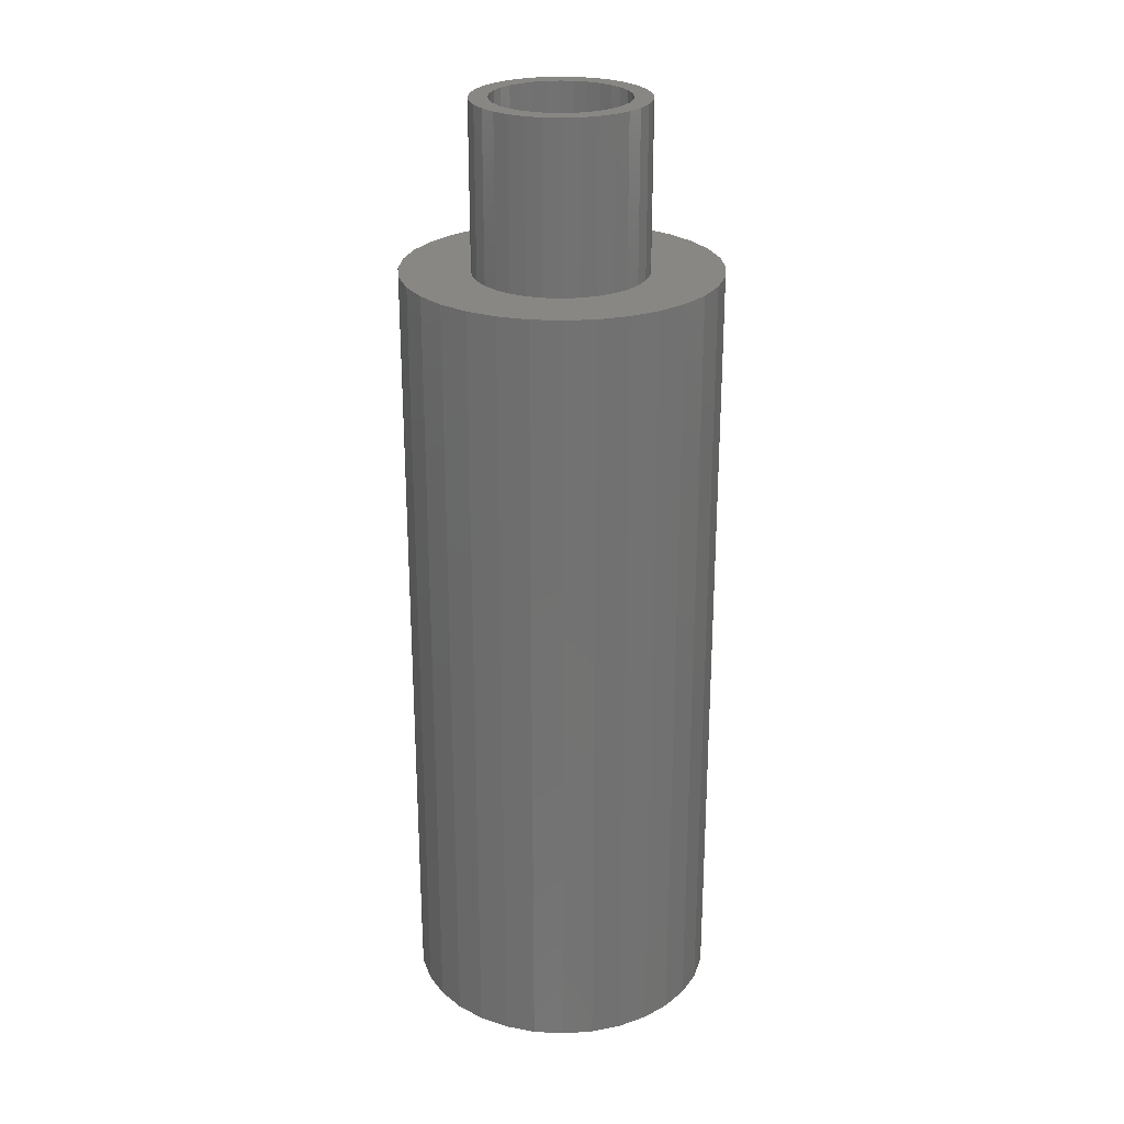
<metadata>
{"format":"stl","ext":"stl","renderer":"f3d","projection":"perspective","resolution":1024,"background":"white","views":[{"elev":25.6,"azim":145.8,"up":"+Z"}]}
</metadata>
<code>
# stl→obj: 384 verts, 756 faces
v -0.02646 0.05316 0.75
v -0.01654 0.05846 0.75
v -0.04621 0.05707 0.75
v -0.05529 0.046 0.75
v -0.03516 0.04602 0.75
v -0.0423 0.03732 0.75
v -0.06204 0.03337 0.75
v -0.0476 0.02739 0.75
v -0.0662 0.01967 0.75
v -0.05087 0.01663 0.75
v -0.0476 -0.01654 0.75
v -0.05087 -0.005771 0.75
v -0.0662 -0.008819 0.75
v -0.06204 -0.02252 0.75
v -0.0423 -0.02646 0.75
v -0.05529 -0.03514 0.75
v -0.03516 -0.03516 0.75
v -0.04621 -0.04621 0.75
v -0.02646 -0.0423 0.75
v -0.01654 -0.0476 0.75
v 0.046 0.06615 0.75
v 0.01663 0.06173 0.75
v 0.02739 0.05846 0.75
v 0.05707 0.05707 0.75
v 0.03732 0.05316 0.75
v 0.04602 0.04602 0.75
v 0.06615 0.046 0.75
v 0.05316 0.03732 0.75
v 0.0729 0.03337 0.75
v 0.05846 0.02739 0.75
v 0.07705 0.01967 0.75
v 0.06173 0.01663 0.75
v 0.06283 0.005428 0.75
v 0.07705 -0.008819 0.75
v 0.06173 -0.005771 0.75
v 0.05846 -0.01654 0.75
v 0.0729 -0.02252 0.75
v 0.05316 -0.02646 0.75
v 0.06615 -0.03514 0.75
v 0.04602 -0.03516 0.75
v 0.03732 -0.0423 0.75
v 0.05707 -0.04621 0.75
v 0.02739 -0.0476 0.75
v 0.046 -0.05529 0.75
v 0.01663 -0.05087 0.75
v 0.07845 0.005428 0.75
v -0.0676 0.005428 0.75
v -0.05197 0.005428 0.75
v -0.03514 0.06615 0.75
v -0.005771 0.06173 0.75
v 0.005428 0.06283 0.75
v -0.02252 0.0729 0.75
v -0.03514 -0.05529 0.75
v -0.02252 -0.06204 0.75
v 0.005428 -0.05197 0.75
v -0.005771 -0.05087 0.75
v 0.03337 0.0729 0.75
v 0.01967 0.07705 0.75
v 0.005428 0.07845 0.75
v -0.008819 0.07705 0.75
v -0.008819 -0.0662 0.75
v 0.005428 -0.0676 0.75
v 0.01967 -0.0662 0.75
v 0.03337 -0.06204 0.75
v 0.005428 -0.05197 0.5938
v 0.01663 -0.05087 0.5938
v 0.02739 -0.0476 0.5938
v 0.03732 -0.0423 0.5938
v 0.04602 -0.03516 0.5938
v 0.05316 -0.02646 0.5938
v 0.05846 -0.01654 0.5938
v 0.06173 -0.005771 0.5938
v 0.06283 0.005428 0.5938
v -0.005771 -0.05087 0.5938
v -0.01654 -0.0476 0.5938
v -0.02646 -0.0423 0.5938
v -0.03516 -0.03516 0.5938
v -0.0423 -0.02646 0.5938
v -0.0476 -0.01654 0.5938
v -0.05087 -0.005771 0.5938
v -0.05197 0.005428 0.5938
v 0.005428 0.06283 0.5938
v -0.005771 0.06173 0.5938
v -0.01654 0.05846 0.5938
v -0.02646 0.05316 0.5938
v -0.03516 0.04602 0.5938
v -0.0423 0.03732 0.5938
v -0.0476 0.02739 0.5938
v -0.05087 0.01663 0.5938
v 0.01663 0.06173 0.5938
v 0.02739 0.05846 0.5938
v 0.03732 0.05316 0.5938
v 0.04602 0.04602 0.5938
v 0.05316 0.03732 0.5938
v 0.05846 0.02739 0.5938
v 0.06173 0.01663 0.5938
v -0.01312 0.06969 0.625
v 0.0146 0.06969 0.625
v 0.0007401 0.07105 0.625
v -0.02645 0.06564 0.625
v 0.02793 0.06564 0.625
v -0.03873 0.05908 0.625
v 0.04021 0.05908 0.625
v -0.0495 0.05024 0.625
v 0.05098 0.05024 0.625
v -0.05834 0.03947 0.625
v 0.05982 0.03947 0.625
v 0.05982 -0.03947 0.625
v -0.0495 -0.05024 0.625
v 0.05098 -0.05024 0.625
v -0.03873 -0.05908 0.625
v 0.04021 -0.05908 0.625
v -0.02645 -0.06564 0.625
v 0.02793 -0.06564 0.625
v -0.01312 -0.06969 0.625
v 0.0146 -0.06969 0.625
v 0.0007401 -0.07105 0.625
v 0.06638 0.02719 0.625
v -0.0649 0.02719 0.625
v 0.07043 0.01386 0.625
v -0.06895 0.01386 0.625
v 0.07179 0 0.625
v -0.07031 8.701e-18 0.625
v 0.07043 -0.01386 0.625
v -0.06895 -0.01386 0.625
v 0.06638 -0.02719 0.625
v -0.0649 -0.02719 0.625
v -0.05834 -0.03947 0.625
v 0.07179 -1.74e-17 0
v 0.07043 -0.01386 0
v 0.06638 -0.02719 0
v 0.05982 -0.03947 0
v 0.05098 -0.05024 0
v 0.04021 -0.05908 0
v 0.02793 -0.06564 0
v 0.0146 -0.06969 0
v 0.0007401 -0.07105 0
v -0.01312 -0.06969 0
v -0.02645 -0.06564 0
v -0.03873 -0.05908 0
v -0.0495 -0.05024 0
v -0.05834 -0.03947 0
v -0.0649 -0.02719 0
v -0.06895 -0.01386 0
v -0.07031 8.701e-18 0
v -0.06895 0.01386 0
v -0.0649 0.02719 0
v -0.05834 0.03947 0
v -0.0495 0.05024 0
v -0.03873 0.05908 0
v -0.02645 0.06564 0
v -0.01312 0.06969 0
v 0.0007401 0.07105 0
v 0.0146 0.06969 0
v 0.02793 0.06564 0
v 0.04021 0.05908 0
v 0.05098 0.05024 0
v 0.05982 0.03947 0
v 0.06638 0.02719 0
v 0.07043 0.01386 0
v -0.1149 -0.02301 0.5938
v 0.1097 0.04513 0.5938
v 0.1164 -0.02301 0.5938
v 0.1097 -0.04513 0.5938
v 0.09879 -0.06552 0.5938
v -0.09731 0.06552 0.5938
v -0.08265 0.08339 0.5938
v -0.06478 0.09805 0.5938
v -0.04439 0.109 0.5938
v -0.02227 0.1157 0.5938
v 0.0007401 0.1179 0.5938
v 0.02375 0.1157 0.5938
v 0.04587 0.109 0.5938
v 0.06626 0.09805 0.5938
v 0.08413 0.08339 0.5938
v 0.09879 0.06552 0.5938
v -0.1082 0.04513 0.5938
v -0.1149 0.02301 0.5938
v -0.1082 -0.04513 0.5938
v 0.08413 -0.08339 0.5938
v 0.06626 -0.09805 0.5938
v 0.04587 -0.109 0.5938
v 0.02375 -0.1157 0.5938
v 0.0007401 -0.1179 0.5938
v -0.02227 -0.1157 0.5938
v -0.04439 -0.109 0.5938
v -0.06478 -0.09805 0.5938
v -0.08265 -0.08339 0.5938
v -0.09731 -0.06552 0.5938
v -0.1172 6.681e-17 0.5938
v 0.1187 0 0.5938
v 0.1164 0.02301 0.5938
v 0.0007401 0.1179 -0.04688
v -0.02227 0.1157 -0.04688
v -0.04439 0.109 -0.04688
v -0.06478 0.09805 -0.04688
v -0.08265 0.08339 -0.04688
v -0.09731 0.06552 -0.04688
v -0.1082 0.04513 -0.04688
v -0.1149 0.02301 -0.04688
v -0.1172 6.681e-17 -0.04688
v 0.02375 0.1157 -0.04688
v 0.04587 0.109 -0.04688
v 0.06626 0.09805 -0.04688
v 0.08413 0.08339 -0.04688
v 0.09879 0.06552 -0.04688
v 0.1097 0.04513 -0.04688
v 0.1164 0.02301 -0.04688
v 0.1187 0 -0.04688
v 0.0007401 -0.1179 -0.04688
v 0.02375 -0.1157 -0.04688
v 0.04587 -0.109 -0.04688
v 0.06626 -0.09805 -0.04688
v 0.08413 -0.08339 -0.04688
v 0.09879 -0.06552 -0.04688
v 0.1097 -0.04513 -0.04688
v 0.1164 -0.02301 -0.04688
v -0.02227 -0.1157 -0.04688
v -0.04439 -0.109 -0.04688
v -0.06478 -0.09805 -0.04688
v -0.08265 -0.08339 -0.04688
v -0.09731 -0.06552 -0.04688
v -0.1082 -0.04513 -0.04688
v -0.1149 -0.02301 -0.04688
v 0.0007401 0.05543 0.6094
v 0.01155 0.05436 0.6094
v -0.01007 0.05436 0.6094
v -0.02047 0.05121 0.6094
v 0.02195 0.05121 0.6094
v -0.03005 0.04609 0.6094
v 0.03153 0.04609 0.6094
v -0.03845 0.03919 0.6094
v 0.03993 0.03919 0.6094
v -0.04535 0.03079 0.6094
v 0.04683 0.03079 0.6094
v -0.05047 0.02121 0.6094
v 0.05195 0.02121 0.6094
v 0.04683 -0.03079 0.6094
v -0.04535 -0.03079 0.6094
v 0.05195 -0.02121 0.6094
v -0.03845 -0.03919 0.6094
v 0.03993 -0.03919 0.6094
v -0.03005 -0.04609 0.6094
v 0.03153 -0.04609 0.6094
v -0.02047 -0.05121 0.6094
v 0.02195 -0.05121 0.6094
v -0.01007 -0.05436 0.6094
v 0.01155 -0.05436 0.6094
v 0.0007401 -0.05543 0.6094
v -0.05047 -0.02121 0.6094
v -0.05362 -0.01081 0.6094
v 0.0551 -0.01081 0.6094
v -0.05469 6.788e-18 0.6094
v 0.05617 0 0.6094
v -0.05362 0.01081 0.6094
v 0.0551 0.01081 0.6094
v -0.06204 0.03337 0.6094
v -0.1302 0.02605 0.6094
v -0.0662 0.01967 0.6094
v -0.04621 -0.04621 0.6094
v -0.1226 -0.05111 0.6094
v -0.03514 -0.05529 0.6094
v 0.09518 0.09444 0.6094
v 0.01967 0.07705 0.6094
v 0.1118 0.0742 0.6094
v 0.03337 0.0729 0.6094
v 0.046 0.06615 0.6094
v 0.05707 0.05707 0.6094
v 0.05707 -0.04621 0.6094
v 0.046 -0.05529 0.6094
v 0.1241 -0.05111 0.6094
v 0.005428 0.07845 0.6094
v 0.07494 0.111 0.6094
v 0.05185 0.1234 0.6094
v 0.02679 0.131 0.6094
v 0.0007401 0.1336 0.6094
v -0.02531 0.131 0.6094
v -0.05037 0.1234 0.6094
v -0.07346 0.111 0.6094
v -0.0937 0.09444 0.6094
v -0.008819 0.07705 0.6094
v -0.1103 0.0742 0.6094
v -0.1226 0.05111 0.6094
v -0.04621 0.05707 0.6094
v -0.03514 0.06615 0.6094
v -0.02252 0.0729 0.6094
v -0.1103 -0.0742 0.6094
v -0.0937 -0.09444 0.6094
v 0.005428 -0.0676 0.6094
v -0.008819 -0.0662 0.6094
v -0.02252 -0.06204 0.6094
v -0.07346 -0.111 0.6094
v -0.05037 -0.1234 0.6094
v -0.02531 -0.131 0.6094
v 0.0007401 -0.1336 0.6094
v 0.02679 -0.131 0.6094
v 0.05185 -0.1234 0.6094
v 0.07494 -0.111 0.6094
v 0.09518 -0.09444 0.6094
v 0.1118 -0.0742 0.6094
v 0.03337 -0.06204 0.6094
v 0.01967 -0.0662 0.6094
v -0.05529 0.046 0.6094
v -0.0676 0.005428 0.6094
v -0.1328 7.566e-17 0.6094
v -0.0662 -0.008819 0.6094
v -0.1302 -0.02605 0.6094
v -0.06204 -0.02252 0.6094
v -0.05529 -0.03514 0.6094
v 0.1241 0.05111 0.6094
v 0.06615 0.046 0.6094
v 0.1317 0.02605 0.6094
v 0.0729 0.03337 0.6094
v 0.07705 0.01967 0.6094
v 0.1343 0 0.6094
v 0.07845 0.005428 0.6094
v 0.1317 -0.02605 0.6094
v 0.07705 -0.008819 0.6094
v 0.0729 -0.02252 0.6094
v 0.06615 -0.03514 0.6094
v 0.0007401 0.05543 0.01562
v -0.01007 0.05436 0.01562
v -0.02047 0.05121 0.01562
v -0.03005 0.04609 0.01562
v -0.03845 0.03919 0.01562
v -0.04535 0.03079 0.01562
v -0.05047 0.02121 0.01562
v -0.05362 0.01081 0.01562
v -0.05469 6.788e-18 0.01562
v 0.01155 0.05436 0.01562
v 0.02195 0.05121 0.01562
v 0.03153 0.04609 0.01562
v 0.03993 0.03919 0.01562
v 0.04683 0.03079 0.01562
v 0.05195 0.02121 0.01562
v 0.0551 0.01081 0.01562
v 0.05617 -1.358e-17 0.01562
v 0.0007401 -0.05543 0.01562
v 0.01155 -0.05436 0.01562
v 0.02195 -0.05121 0.01562
v 0.03153 -0.04609 0.01562
v 0.03993 -0.03919 0.01562
v 0.04683 -0.03079 0.01562
v 0.05195 -0.02121 0.01562
v 0.0551 -0.01081 0.01562
v -0.01007 -0.05436 0.01562
v -0.02047 -0.05121 0.01562
v -0.03005 -0.04609 0.01562
v -0.03845 -0.03919 0.01562
v -0.04535 -0.03079 0.01562
v -0.05047 -0.02121 0.01562
v -0.05362 -0.01081 0.01562
v 0.1343 -1.513e-16 -0.0625
v 0.1317 -0.02605 -0.0625
v 0.1241 -0.05111 -0.0625
v 0.1118 -0.0742 -0.0625
v 0.09518 -0.09444 -0.0625
v 0.07494 -0.111 -0.0625
v 0.05185 -0.1234 -0.0625
v 0.02679 -0.131 -0.0625
v 0.0007401 -0.1336 -0.0625
v -0.02531 -0.131 -0.0625
v -0.05037 -0.1234 -0.0625
v -0.07346 -0.111 -0.0625
v -0.0937 -0.09444 -0.0625
v -0.1103 -0.0742 -0.0625
v -0.1226 -0.05111 -0.0625
v -0.1302 -0.02605 -0.0625
v -0.1328 7.566e-17 -0.0625
v -0.1302 0.02605 -0.0625
v -0.1226 0.05111 -0.0625
v -0.1103 0.0742 -0.0625
v -0.0937 0.09444 -0.0625
v -0.07346 0.111 -0.0625
v -0.05037 0.1234 -0.0625
v -0.02531 0.131 -0.0625
v 0.0007401 0.1336 -0.0625
v 0.02679 0.131 -0.0625
v 0.05185 0.1234 -0.0625
v 0.07494 0.111 -0.0625
v 0.09518 0.09444 -0.0625
v 0.1118 0.0742 -0.0625
v 0.1241 0.05111 -0.0625
v 0.1317 0.02605 -0.0625
f 1 2 3
f 3 4 1
f 1 4 5
f 6 5 4
f 4 7 6
f 8 6 7
f 7 9 8
f 8 9 10
f 11 12 13
f 13 14 11
f 11 14 15
f 15 14 16
f 15 16 17
f 17 16 18
f 19 17 18
f 19 18 20
f 21 22 23
f 21 23 24
f 24 23 25
f 24 25 26
f 24 26 27
f 27 26 28
f 27 28 29
f 29 28 30
f 29 30 31
f 30 32 31
f 33 31 32
f 34 35 36
f 34 36 37
f 36 38 37
f 39 37 38
f 39 38 40
f 39 40 41
f 39 41 42
f 41 43 42
f 44 42 43
f 44 43 45
f 46 31 33
f 46 33 35
f 46 35 34
f 47 13 12
f 47 12 48
f 47 48 10
f 47 10 9
f 49 3 2
f 49 2 50
f 49 50 51
f 49 51 52
f 53 54 55
f 53 55 56
f 53 56 20
f 53 20 18
f 51 22 21
f 51 21 57
f 51 57 58
f 51 58 59
f 51 59 60
f 51 60 52
f 55 54 61
f 55 61 62
f 55 62 63
f 55 63 64
f 55 64 44
f 55 44 45
f 65 45 66
f 66 45 43
f 66 43 67
f 67 43 41
f 67 41 68
f 68 41 40
f 68 40 69
f 69 40 38
f 69 38 70
f 70 38 36
f 70 36 71
f 71 36 35
f 71 35 72
f 72 35 33
f 72 33 73
f 45 65 55
f 55 65 74
f 55 74 56
f 56 74 75
f 56 75 20
f 20 75 76
f 20 76 19
f 19 76 77
f 19 77 17
f 17 77 78
f 17 78 15
f 15 78 79
f 15 79 11
f 11 79 80
f 11 80 12
f 12 80 81
f 12 81 48
f 82 50 83
f 83 50 2
f 83 2 84
f 84 2 1
f 84 1 85
f 85 1 5
f 85 5 86
f 86 5 6
f 86 6 87
f 87 6 8
f 87 8 88
f 88 8 10
f 88 10 89
f 89 10 48
f 89 48 81
f 50 82 51
f 51 82 90
f 51 90 22
f 22 90 91
f 22 91 23
f 23 91 92
f 23 92 25
f 25 92 93
f 25 93 26
f 26 93 94
f 26 94 28
f 28 94 95
f 28 95 30
f 30 95 96
f 30 96 32
f 32 96 73
f 32 73 33
f 97 98 99
f 98 97 100
f 98 100 101
f 101 100 102
f 101 102 103
f 103 102 104
f 103 104 105
f 105 104 106
f 105 106 107
f 108 109 110
f 110 109 111
f 110 111 112
f 112 111 113
f 112 113 114
f 114 113 115
f 114 115 116
f 116 115 117
f 107 106 118
f 118 106 119
f 118 119 120
f 120 119 121
f 120 121 122
f 122 121 123
f 122 123 124
f 124 123 125
f 124 125 126
f 126 125 127
f 126 127 108
f 108 127 128
f 108 128 109
f 129 122 130
f 130 122 124
f 130 124 131
f 131 124 126
f 131 126 132
f 132 126 108
f 132 108 133
f 133 108 110
f 133 110 134
f 134 110 112
f 134 112 135
f 135 112 114
f 135 114 136
f 136 114 116
f 136 116 137
f 137 116 117
f 137 117 138
f 138 117 115
f 138 115 139
f 139 115 113
f 139 113 140
f 140 113 111
f 140 111 141
f 141 111 109
f 141 109 142
f 142 109 128
f 142 128 143
f 143 128 127
f 143 127 144
f 144 127 125
f 144 125 145
f 145 125 123
f 145 123 146
f 146 123 121
f 146 121 147
f 147 121 119
f 147 119 148
f 148 119 106
f 148 106 149
f 149 106 104
f 149 104 150
f 150 104 102
f 150 102 151
f 151 102 100
f 151 100 152
f 152 100 97
f 152 97 153
f 153 97 99
f 153 99 154
f 154 99 98
f 154 98 155
f 155 98 101
f 155 101 156
f 156 101 103
f 156 103 157
f 157 103 105
f 157 105 158
f 158 105 107
f 158 107 159
f 159 107 118
f 159 118 160
f 160 118 120
f 160 120 129
f 129 120 122
f 153 154 152
f 151 152 154
f 155 151 154
f 150 151 155
f 156 150 155
f 149 150 156
f 157 149 156
f 148 149 157
f 158 148 157
f 133 141 132
f 140 141 133
f 134 140 133
f 139 140 134
f 135 139 134
f 138 139 135
f 136 138 135
f 137 138 136
f 141 142 132
f 132 142 143
f 132 143 131
f 131 143 144
f 131 144 130
f 130 144 145
f 130 145 129
f 129 145 146
f 129 146 160
f 160 146 147
f 160 147 159
f 159 147 148
f 159 148 158
f 79 161 80
f 78 161 79
f 94 93 162
f 95 94 162
f 163 70 71
f 70 163 164
f 69 70 164
f 68 69 164
f 164 67 68
f 67 164 165
f 66 67 165
f 82 166 167
f 82 167 168
f 82 168 169
f 82 169 170
f 82 170 171
f 82 171 172
f 82 172 173
f 82 173 174
f 82 174 175
f 82 175 176
f 82 176 90
f 166 82 83
f 166 83 84
f 166 84 85
f 166 85 177
f 177 85 86
f 177 86 87
f 177 87 88
f 177 88 178
f 179 161 78
f 179 78 77
f 179 77 76
f 179 76 75
f 65 66 165
f 65 165 180
f 65 180 181
f 65 181 182
f 65 182 183
f 65 183 184
f 65 184 185
f 65 185 186
f 65 186 187
f 65 187 188
f 65 188 189
f 189 179 75
f 189 75 74
f 189 74 65
f 176 162 93
f 176 93 92
f 176 92 91
f 176 91 90
f 88 89 178
f 178 89 81
f 178 81 190
f 190 81 80
f 190 80 161
f 71 72 163
f 163 72 73
f 163 73 191
f 191 73 96
f 191 96 192
f 192 96 95
f 192 95 162
f 193 170 194
f 194 170 169
f 194 169 195
f 195 169 168
f 195 168 196
f 196 168 167
f 196 167 197
f 197 167 166
f 197 166 198
f 198 166 177
f 198 177 199
f 199 177 178
f 199 178 200
f 200 178 190
f 200 190 201
f 170 193 171
f 171 193 202
f 171 202 172
f 172 202 203
f 172 203 173
f 173 203 204
f 173 204 174
f 174 204 205
f 174 205 175
f 175 205 206
f 175 206 176
f 176 206 207
f 176 207 162
f 162 207 208
f 162 208 192
f 192 208 209
f 192 209 191
f 210 183 211
f 211 183 182
f 211 182 212
f 212 182 181
f 212 181 213
f 213 181 180
f 213 180 214
f 214 180 165
f 214 165 215
f 215 165 164
f 215 164 216
f 216 164 163
f 216 163 217
f 217 163 191
f 217 191 209
f 183 210 184
f 184 210 218
f 184 218 185
f 185 218 219
f 185 219 186
f 186 219 220
f 186 220 187
f 187 220 221
f 187 221 188
f 188 221 222
f 188 222 189
f 189 222 223
f 189 223 179
f 179 223 224
f 179 224 161
f 161 224 201
f 161 201 190
f 194 202 193
f 202 194 195
f 202 195 203
f 203 195 196
f 203 196 204
f 213 219 212
f 212 219 218
f 212 218 211
f 211 218 210
f 204 196 205
f 205 196 197
f 205 197 206
f 206 197 198
f 206 198 207
f 207 198 199
f 207 199 208
f 208 199 200
f 208 200 209
f 209 200 201
f 209 201 217
f 217 201 224
f 217 224 216
f 216 224 223
f 216 223 215
f 215 223 222
f 215 222 214
f 214 222 221
f 214 221 213
f 213 221 220
f 213 220 219
f 225 226 227
f 228 227 226
f 229 228 226
f 230 228 229
f 231 230 229
f 232 230 231
f 233 232 231
f 234 232 233
f 235 234 233
f 236 234 235
f 237 236 235
f 238 239 240
f 241 239 238
f 242 241 238
f 243 241 242
f 244 243 242
f 245 243 244
f 246 245 244
f 247 245 246
f 248 247 246
f 249 247 248
f 239 250 240
f 240 250 251
f 240 251 252
f 252 251 253
f 252 253 254
f 254 253 255
f 254 255 256
f 256 255 236
f 256 236 237
f 257 258 259
f 260 261 262
f 263 264 265
f 264 266 265
f 265 266 267
f 265 267 268
f 269 270 271
f 272 264 263
f 272 263 273
f 272 273 274
f 272 274 275
f 272 275 276
f 272 276 277
f 272 277 278
f 272 278 279
f 272 279 280
f 272 280 281
f 282 283 284
f 282 284 285
f 282 285 286
f 282 286 281
f 282 281 280
f 287 288 289
f 287 289 290
f 287 290 291
f 287 291 262
f 287 262 261
f 289 288 292
f 289 292 293
f 289 293 294
f 289 294 295
f 289 295 296
f 289 296 297
f 289 297 298
f 289 298 299
f 289 299 300
f 300 271 270
f 300 270 301
f 300 301 302
f 300 302 289
f 258 257 283
f 283 257 303
f 283 303 284
f 259 258 304
f 304 258 305
f 304 305 306
f 306 305 307
f 306 307 308
f 308 307 309
f 309 307 261
f 309 261 260
f 265 268 310
f 310 268 311
f 310 311 312
f 312 311 313
f 312 313 314
f 312 314 315
f 315 314 316
f 315 316 317
f 317 316 318
f 317 318 319
f 317 319 271
f 271 319 320
f 271 320 269
f 321 227 322
f 322 227 228
f 322 228 323
f 323 228 230
f 323 230 324
f 324 230 232
f 324 232 325
f 325 232 234
f 325 234 326
f 326 234 236
f 326 236 327
f 327 236 255
f 327 255 328
f 328 255 253
f 328 253 329
f 227 321 225
f 225 321 330
f 225 330 226
f 226 330 331
f 226 331 229
f 229 331 332
f 229 332 231
f 231 332 333
f 231 333 233
f 233 333 334
f 233 334 235
f 235 334 335
f 235 335 237
f 237 335 336
f 237 336 256
f 256 336 337
f 256 337 254
f 338 248 339
f 339 248 246
f 339 246 340
f 340 246 244
f 340 244 341
f 341 244 242
f 341 242 342
f 342 242 238
f 342 238 343
f 343 238 240
f 343 240 344
f 344 240 252
f 344 252 345
f 345 252 254
f 345 254 337
f 248 338 249
f 249 338 346
f 249 346 247
f 247 346 347
f 247 347 245
f 245 347 348
f 245 348 243
f 243 348 349
f 243 349 241
f 241 349 350
f 241 350 239
f 239 350 351
f 239 351 250
f 250 351 352
f 250 352 251
f 251 352 329
f 251 329 253
f 316 46 318
f 318 46 34
f 318 34 319
f 319 34 37
f 319 37 320
f 320 37 39
f 320 39 269
f 269 39 42
f 269 42 270
f 270 42 44
f 270 44 301
f 301 44 64
f 301 64 302
f 302 64 63
f 302 63 289
f 289 63 62
f 289 62 290
f 290 62 61
f 290 61 291
f 291 61 54
f 291 54 262
f 262 54 53
f 262 53 260
f 260 53 18
f 260 18 309
f 309 18 16
f 309 16 308
f 308 16 14
f 308 14 306
f 306 14 13
f 306 13 304
f 304 13 47
f 304 47 259
f 259 47 9
f 259 9 257
f 257 9 7
f 257 7 303
f 303 7 4
f 303 4 284
f 284 4 3
f 284 3 285
f 285 3 49
f 285 49 286
f 286 49 52
f 286 52 281
f 281 52 60
f 281 60 272
f 272 60 59
f 272 59 264
f 264 59 58
f 264 58 266
f 266 58 57
f 266 57 267
f 267 57 21
f 267 21 268
f 268 21 24
f 268 24 311
f 311 24 27
f 311 27 313
f 313 27 29
f 313 29 314
f 314 29 31
f 314 31 316
f 316 31 46
f 353 315 354
f 354 315 317
f 354 317 355
f 355 317 271
f 355 271 356
f 356 271 300
f 356 300 357
f 357 300 299
f 357 299 358
f 358 299 298
f 358 298 359
f 359 298 297
f 359 297 360
f 360 297 296
f 360 296 361
f 361 296 295
f 361 295 362
f 362 295 294
f 362 294 363
f 363 294 293
f 363 293 364
f 364 293 292
f 364 292 365
f 365 292 288
f 365 288 366
f 366 288 287
f 366 287 367
f 367 287 261
f 367 261 368
f 368 261 307
f 368 307 369
f 369 307 305
f 369 305 370
f 370 305 258
f 370 258 371
f 371 258 283
f 371 283 372
f 372 283 282
f 372 282 373
f 373 282 280
f 373 280 374
f 374 280 279
f 374 279 375
f 375 279 278
f 375 278 376
f 376 278 277
f 376 277 377
f 377 277 276
f 377 276 378
f 378 276 275
f 378 275 379
f 379 275 274
f 379 274 380
f 380 274 273
f 380 273 381
f 381 273 263
f 381 263 382
f 382 263 265
f 382 265 383
f 383 265 310
f 383 310 384
f 384 310 312
f 384 312 353
f 353 312 315
f 377 378 376
f 375 376 378
f 379 375 378
f 360 362 359
f 361 362 360
f 362 363 359
f 359 363 364
f 359 364 358
f 358 364 365
f 358 365 357
f 357 365 366
f 357 366 356
f 356 366 367
f 356 367 355
f 355 367 368
f 355 368 354
f 354 368 369
f 354 369 353
f 353 369 370
f 353 370 384
f 384 370 371
f 384 371 383
f 383 371 372
f 383 372 382
f 382 372 373
f 382 373 381
f 381 373 374
f 381 374 380
f 380 374 375
f 380 375 379
f 322 330 321
f 330 322 323
f 330 323 331
f 331 323 324
f 331 324 332
f 332 324 325
f 332 325 333
f 333 325 326
f 333 326 334
f 334 326 327
f 334 327 335
f 344 350 343
f 343 350 349
f 343 349 342
f 342 349 348
f 342 348 341
f 341 348 347
f 341 347 340
f 340 347 346
f 340 346 339
f 339 346 338
f 335 327 336
f 336 327 328
f 336 328 337
f 337 328 329
f 337 329 345
f 345 329 352
f 345 352 344
f 344 352 351
f 344 351 350

</code>
